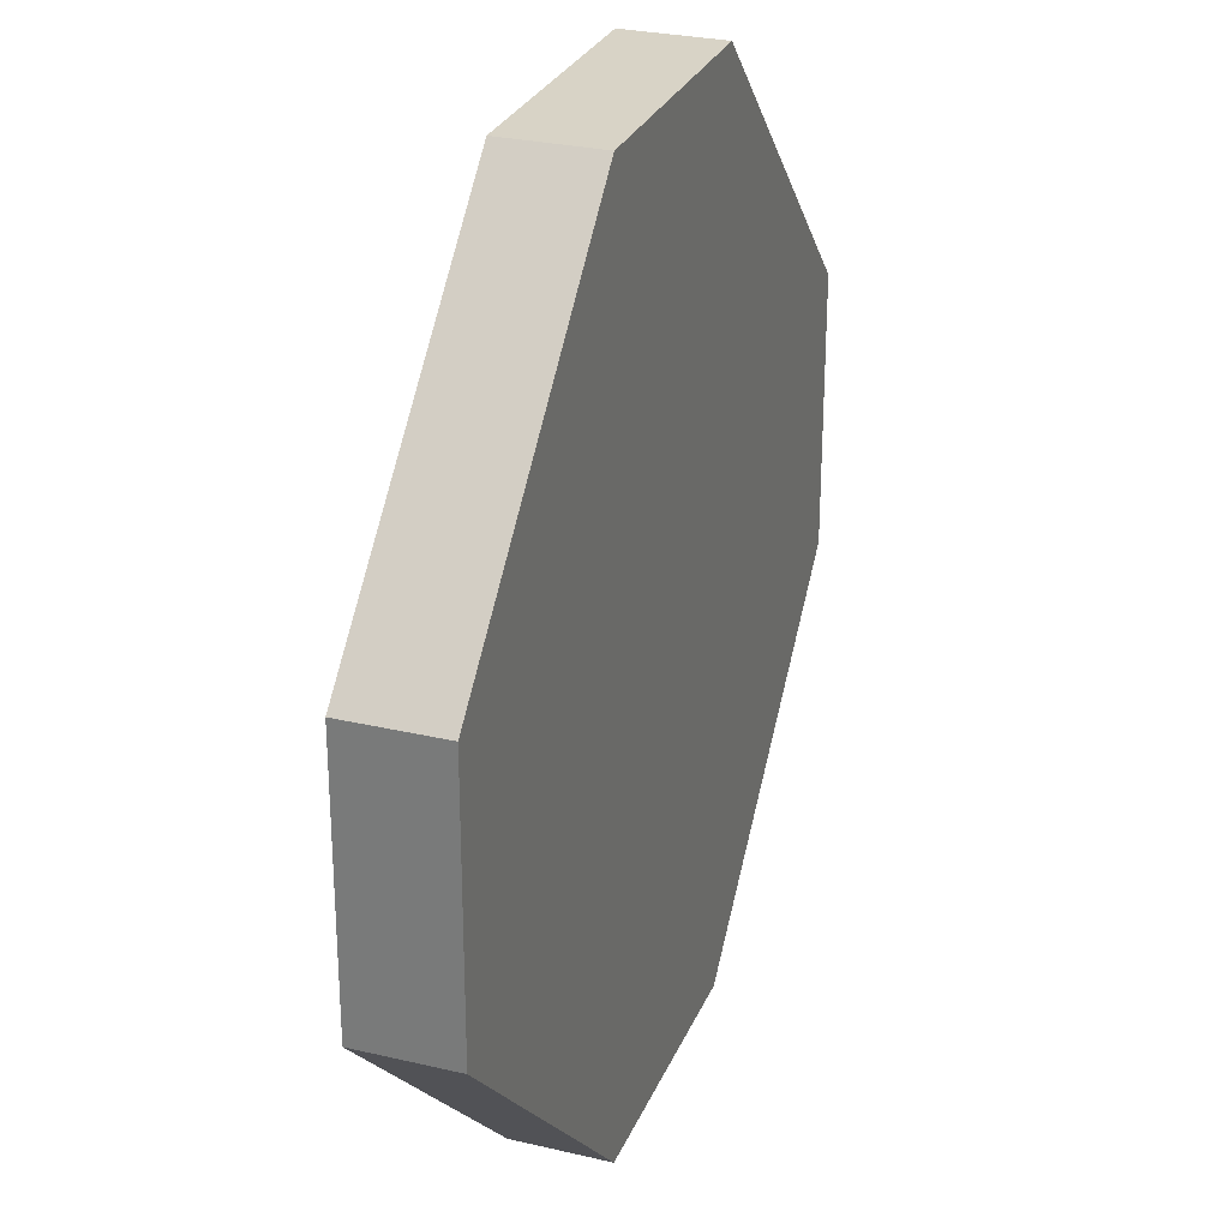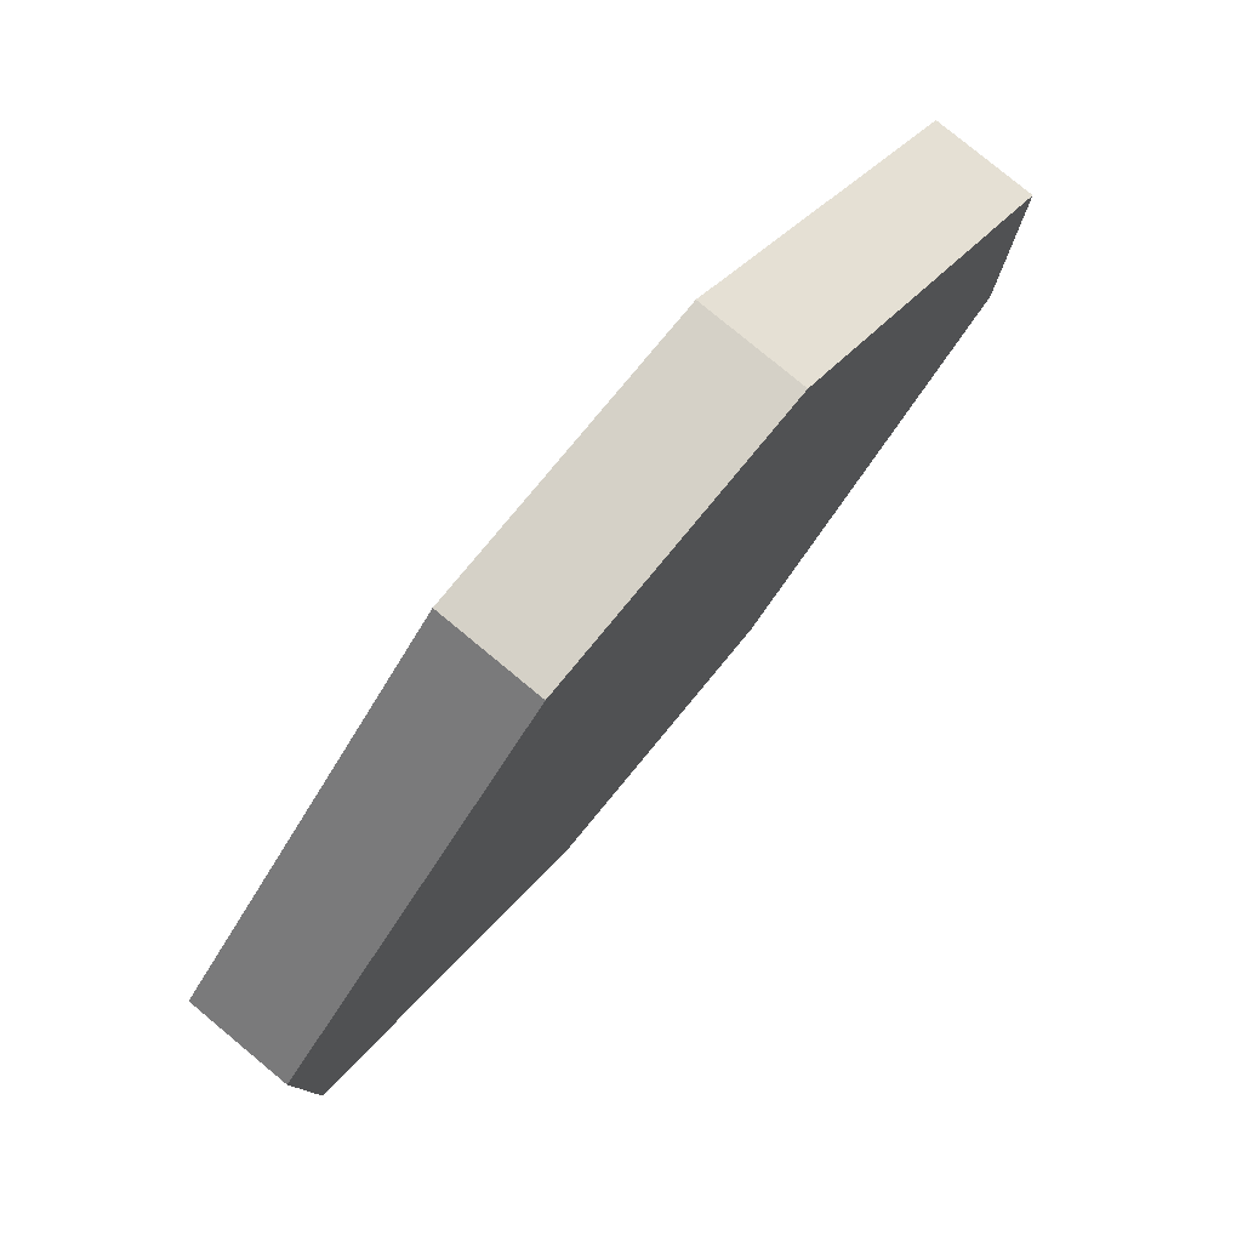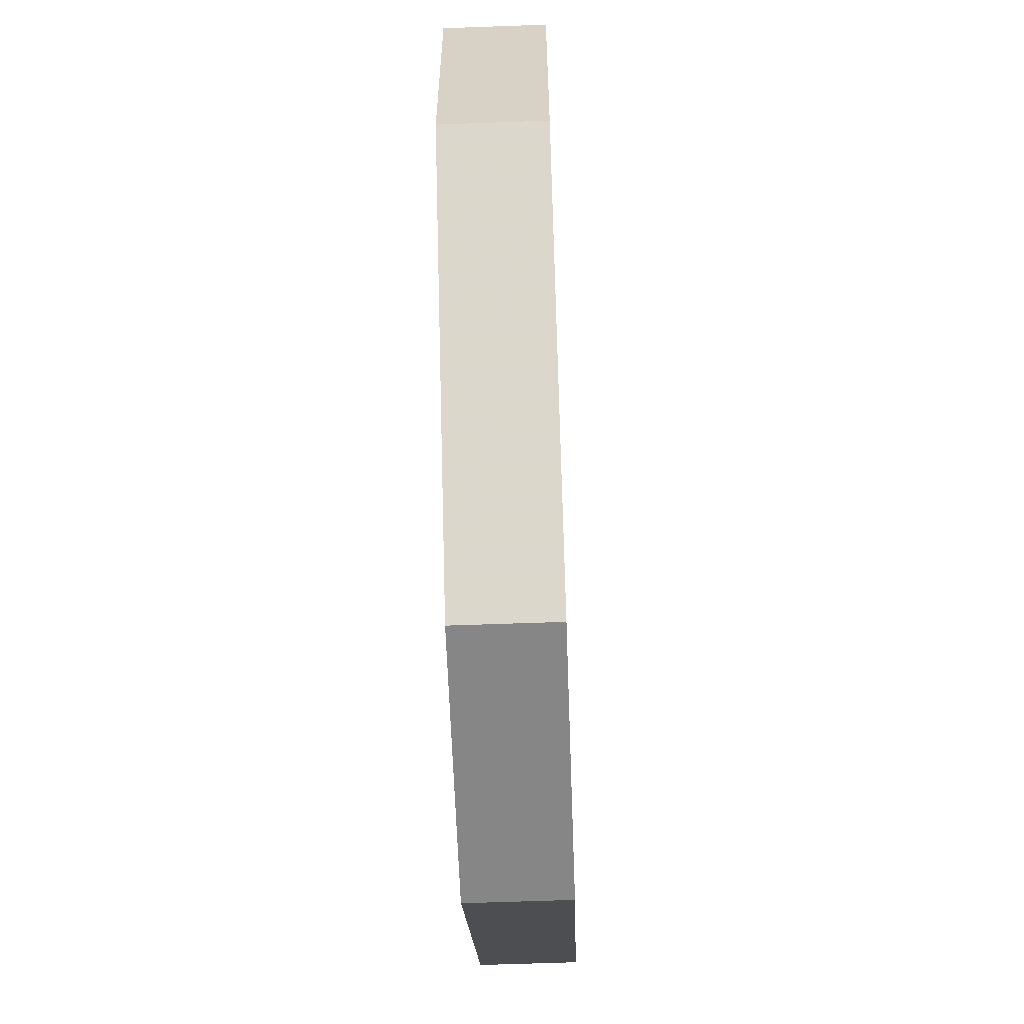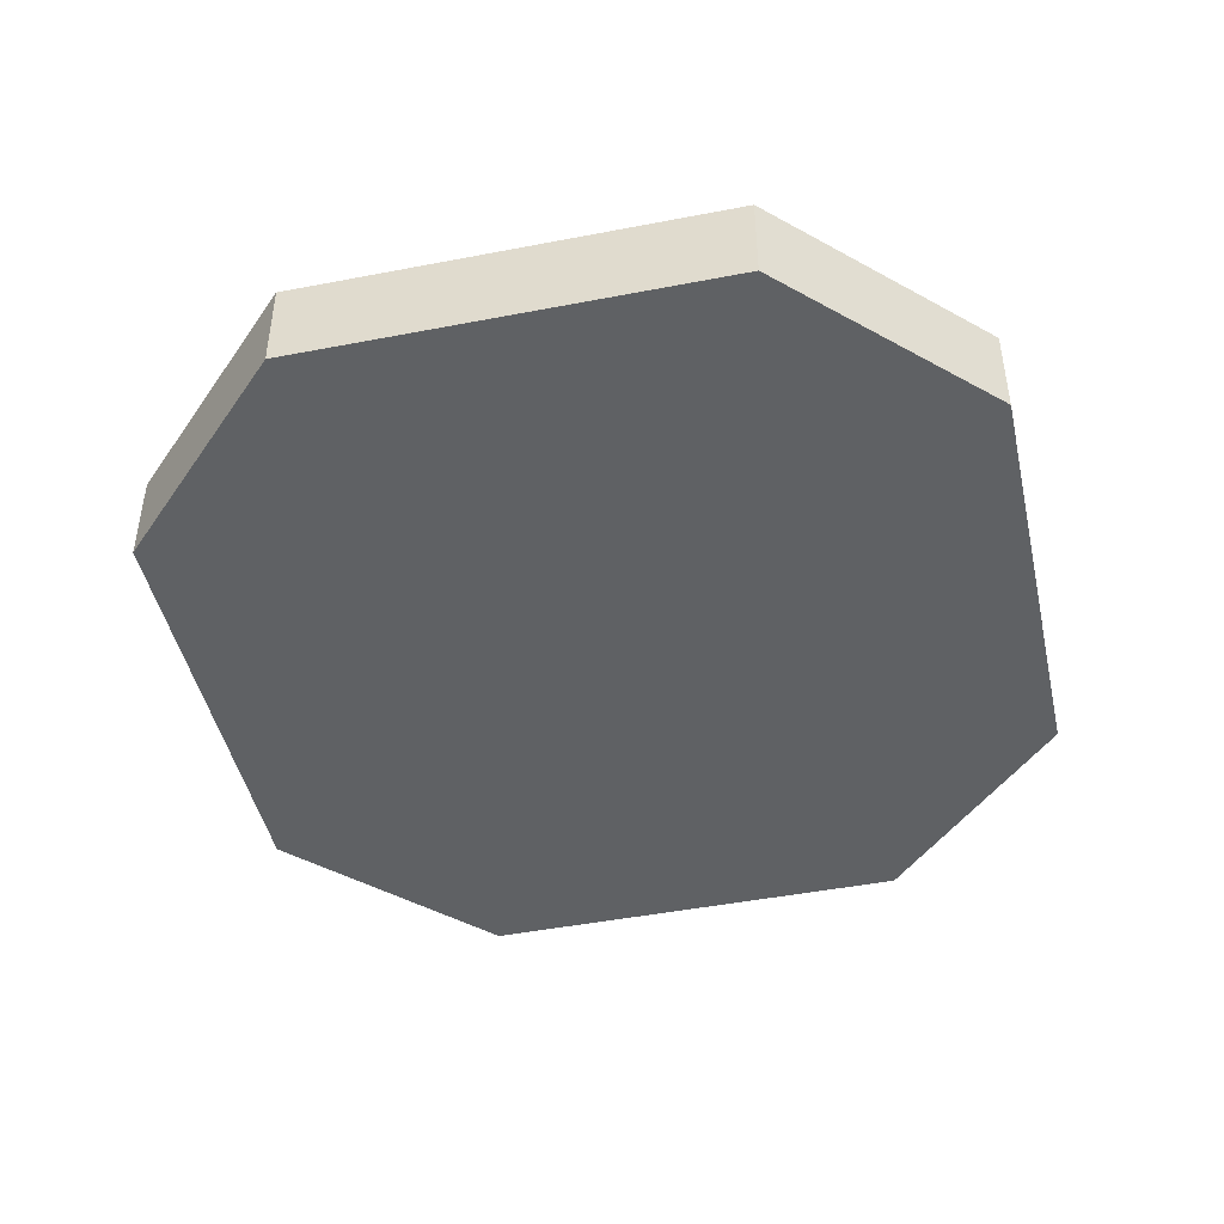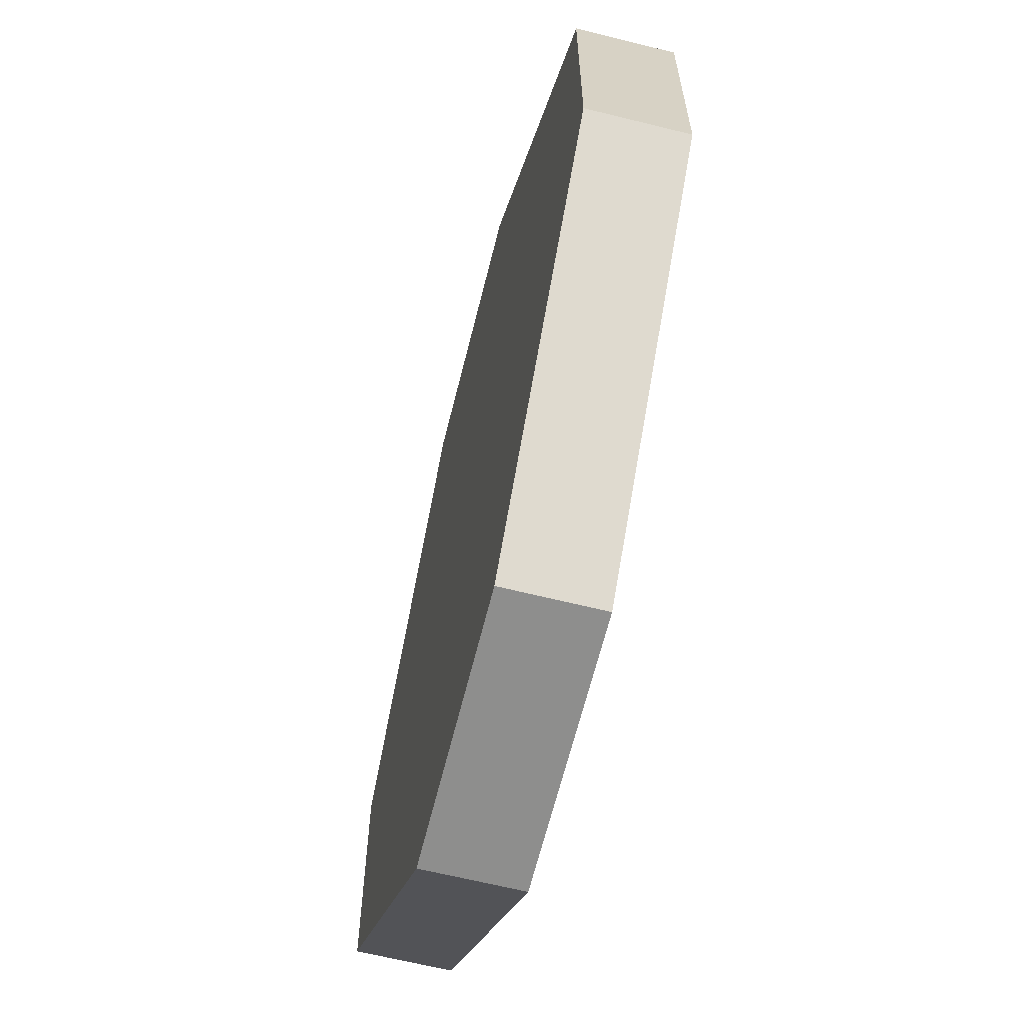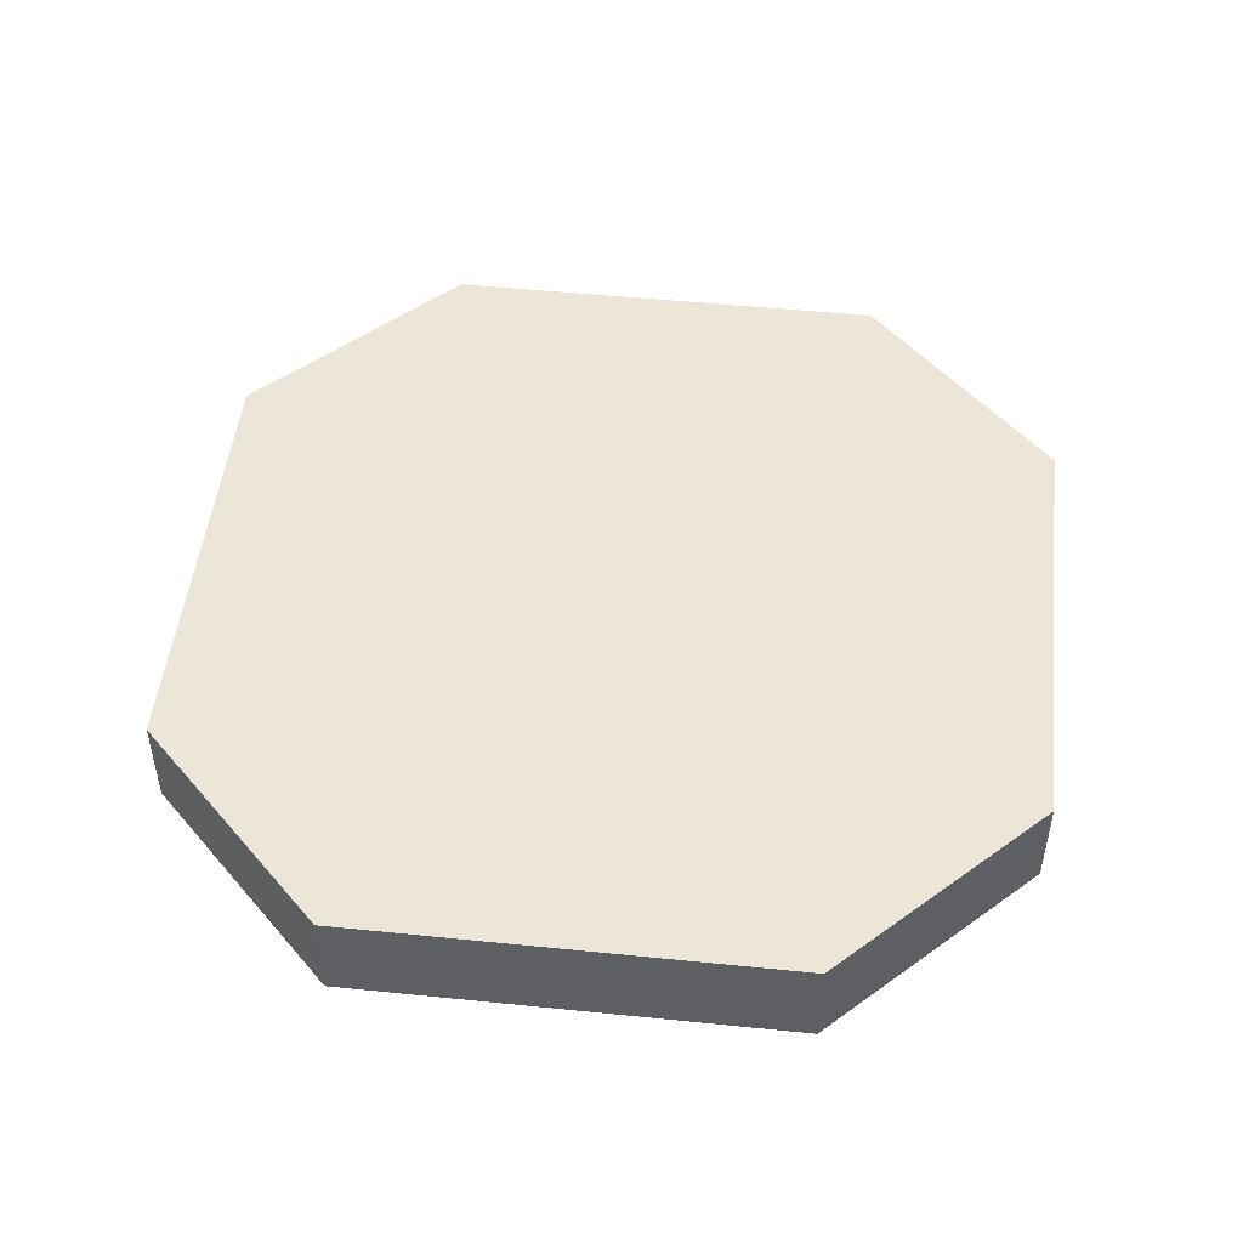
<metadata>
{"format":"obj","ext":"obj","renderer":"f3d","projection":"perspective","resolution":1024,"background":"white","views":[{"elev":28.1,"azim":-70.4,"up":"+Z"},{"elev":79.5,"azim":-50.4,"up":"+Z"},{"elev":-62.1,"azim":92.1,"up":"+Z"},{"elev":-45.9,"azim":-122.4,"up":"+Y"},{"elev":-65.0,"azim":76.0,"up":"+Z"},{"elev":49.4,"azim":-38.5,"up":"+Y"}]}
</metadata>
<code>
o CooperCoin
v 0.1662 -0.018 -0.05111
v 0.1664 -0.018 0.05066
v 0.05111 -0.018 0.1662
v -0.05066 -0.018 0.1664
v -0.1662 -0.018 0.05111
v -0.1664 -0.018 -0.05066
v -0.05111 -0.018 -0.1662
v 0.05066 -0.018 -0.1664
v 0.1662 0.018 -0.05111
v 0.1664 0.018 0.05066
v 0.05111 0.018 0.1662
v -0.05066 0.018 0.1664
v -0.1662 0.018 0.05111
v -0.1664 0.018 -0.05066
v -0.05111 0.018 -0.1662
v 0.05066 0.018 -0.1664
v 0 -0.018 0
v 0 0.018 0
f 17 1 2
f 18 10 9
f 17 2 3
f 18 11 10
f 17 3 4
f 18 12 11
f 17 4 5
f 18 13 12
f 17 5 6
f 18 14 13
f 17 6 7
f 18 15 14
f 17 7 8
f 18 16 15
f 8 1 17
f 18 9 16
f 1 9 10 2
f 2 10 11 3
f 3 11 12 4
f 4 12 13 5
f 5 13 14 6
f 6 14 15 7
f 7 15 16 8
f 9 1 8 16

</code>
